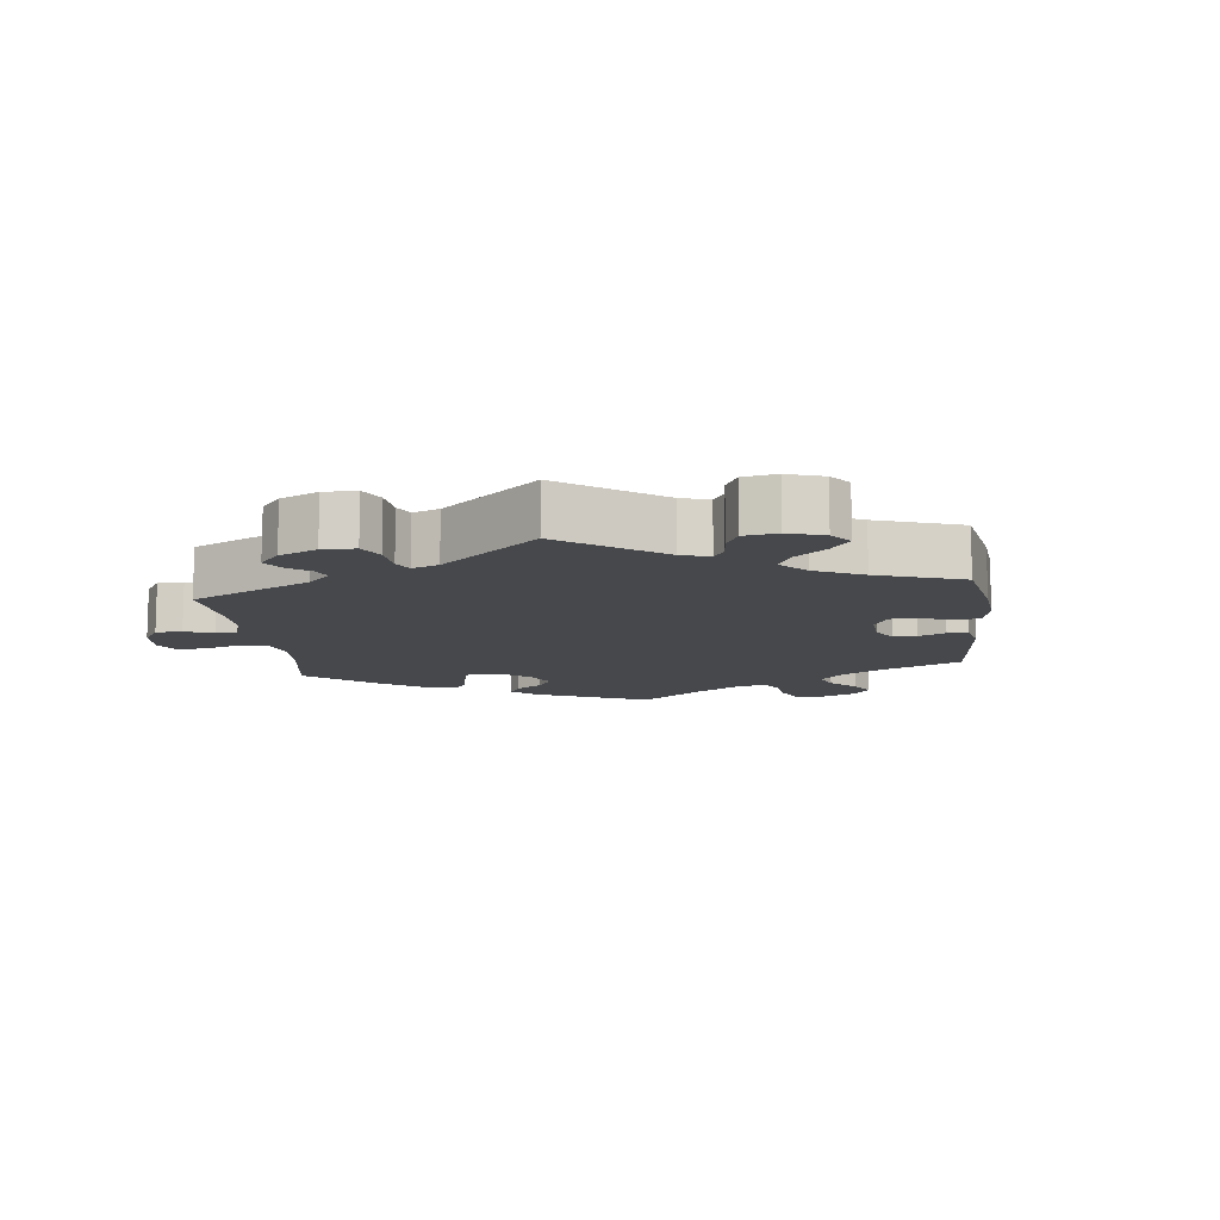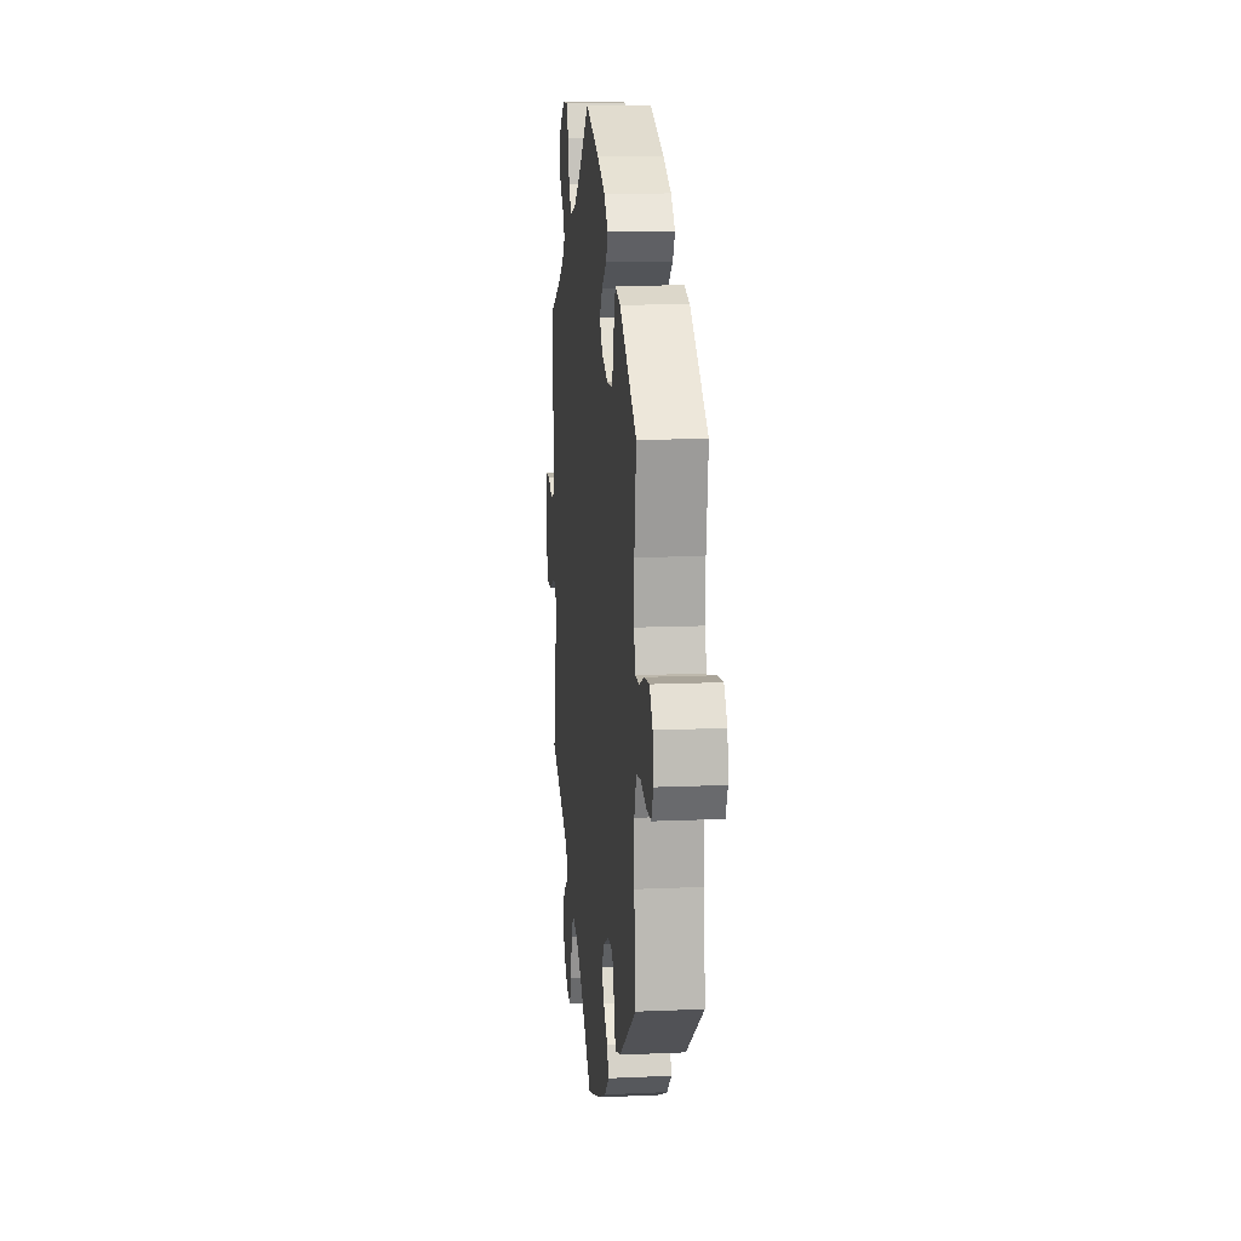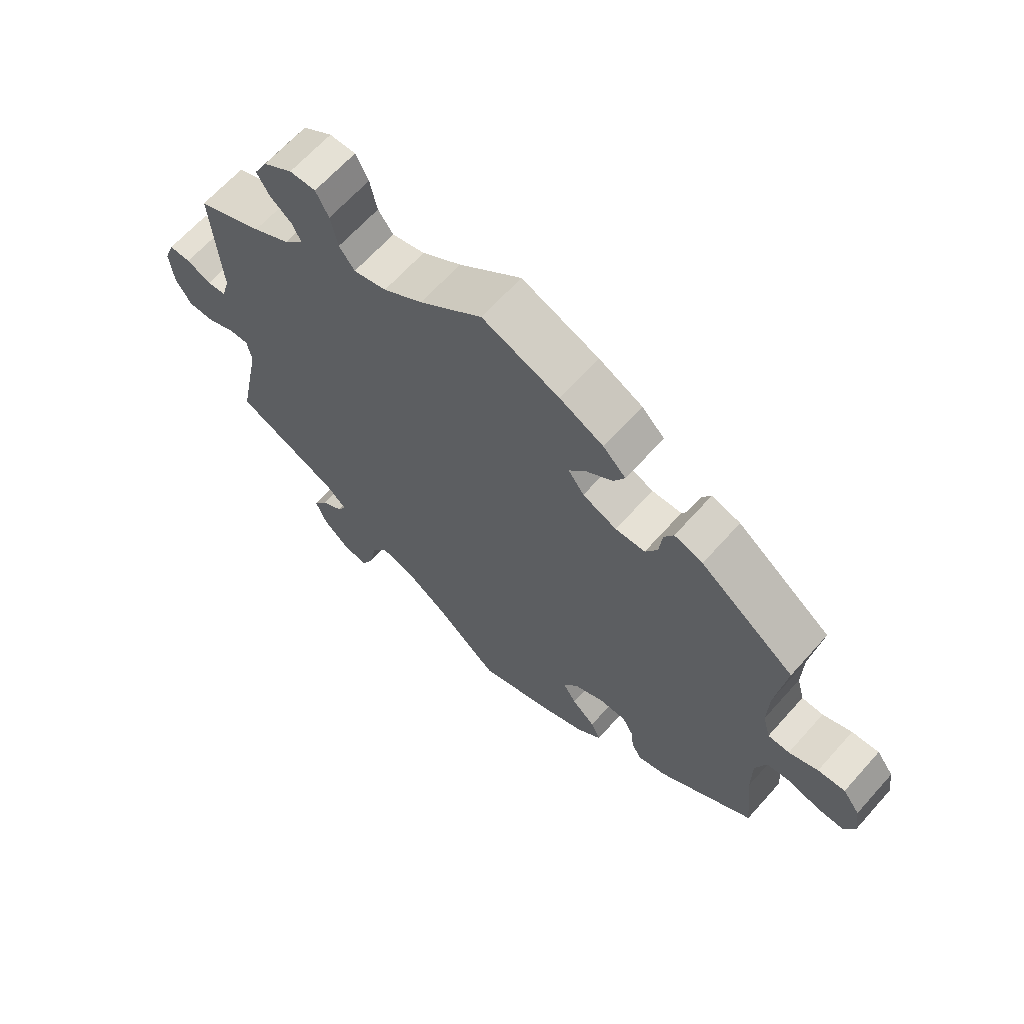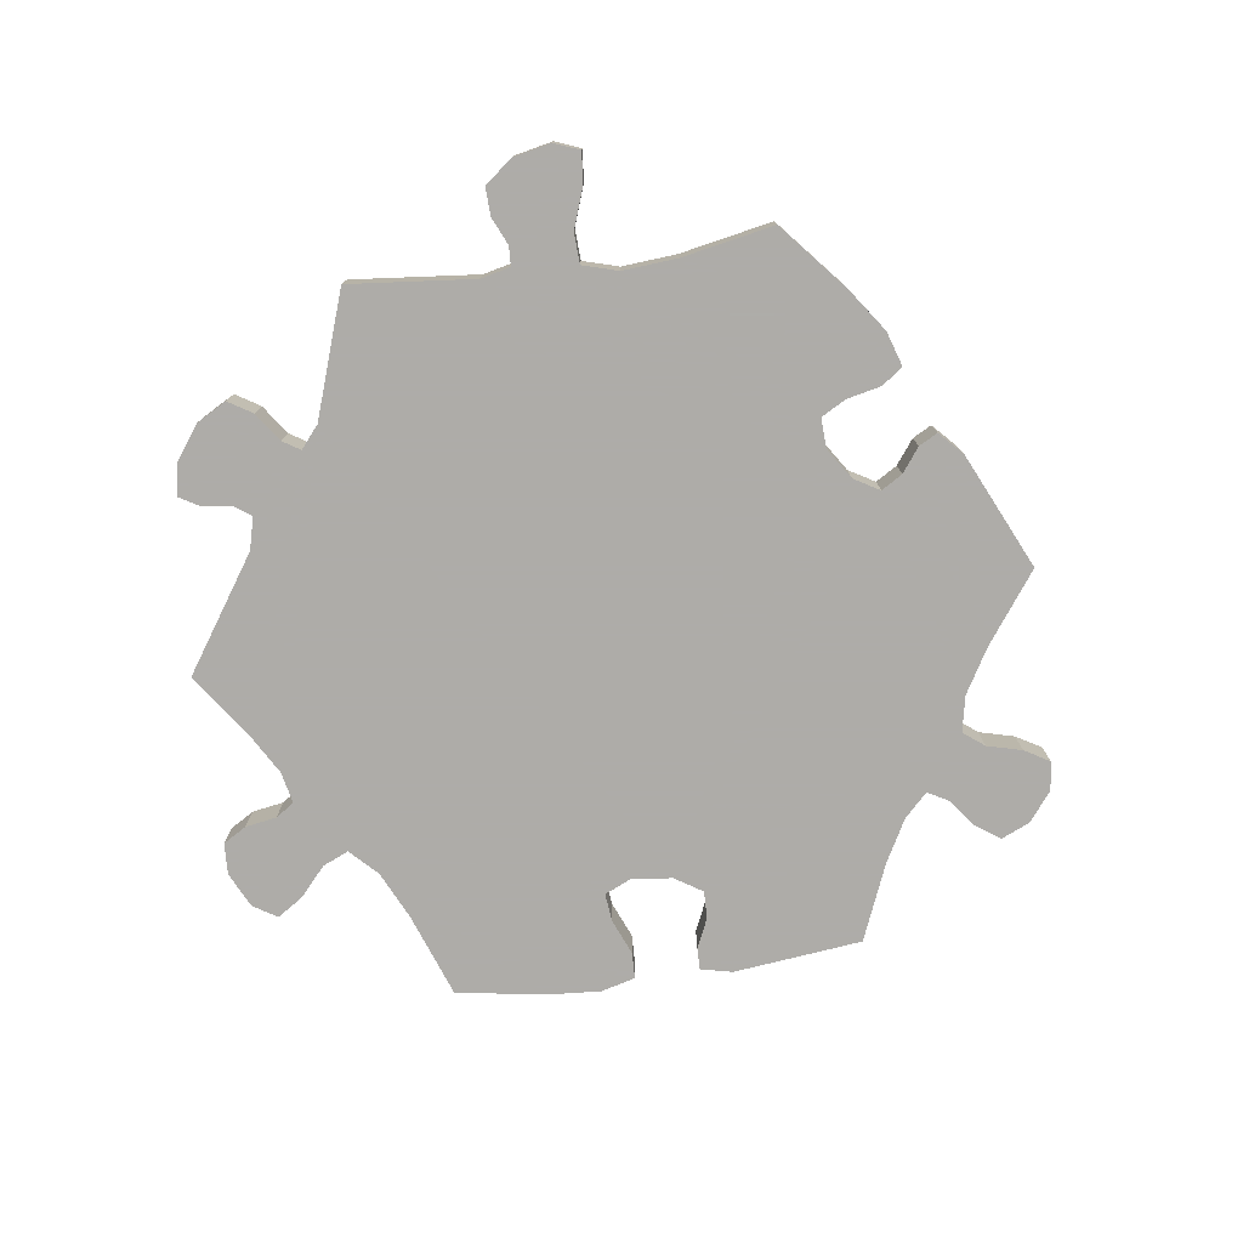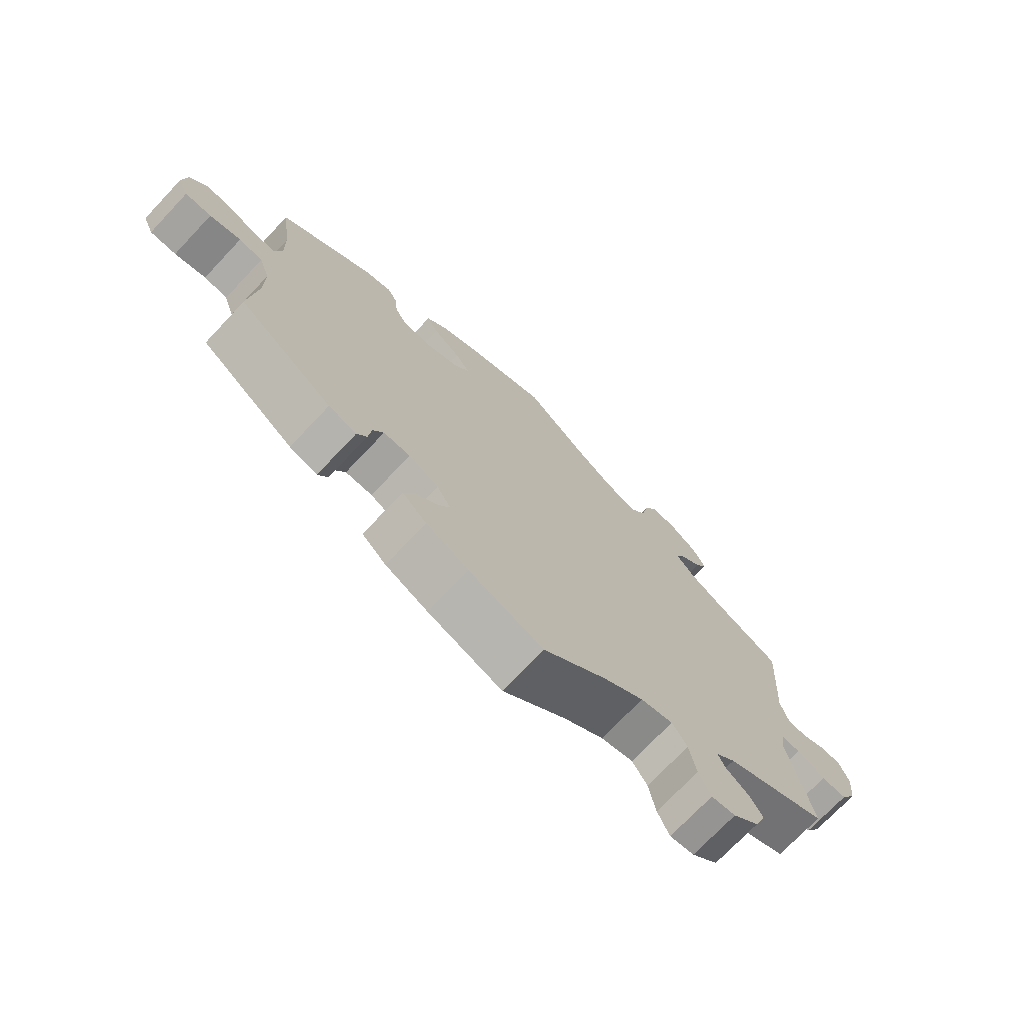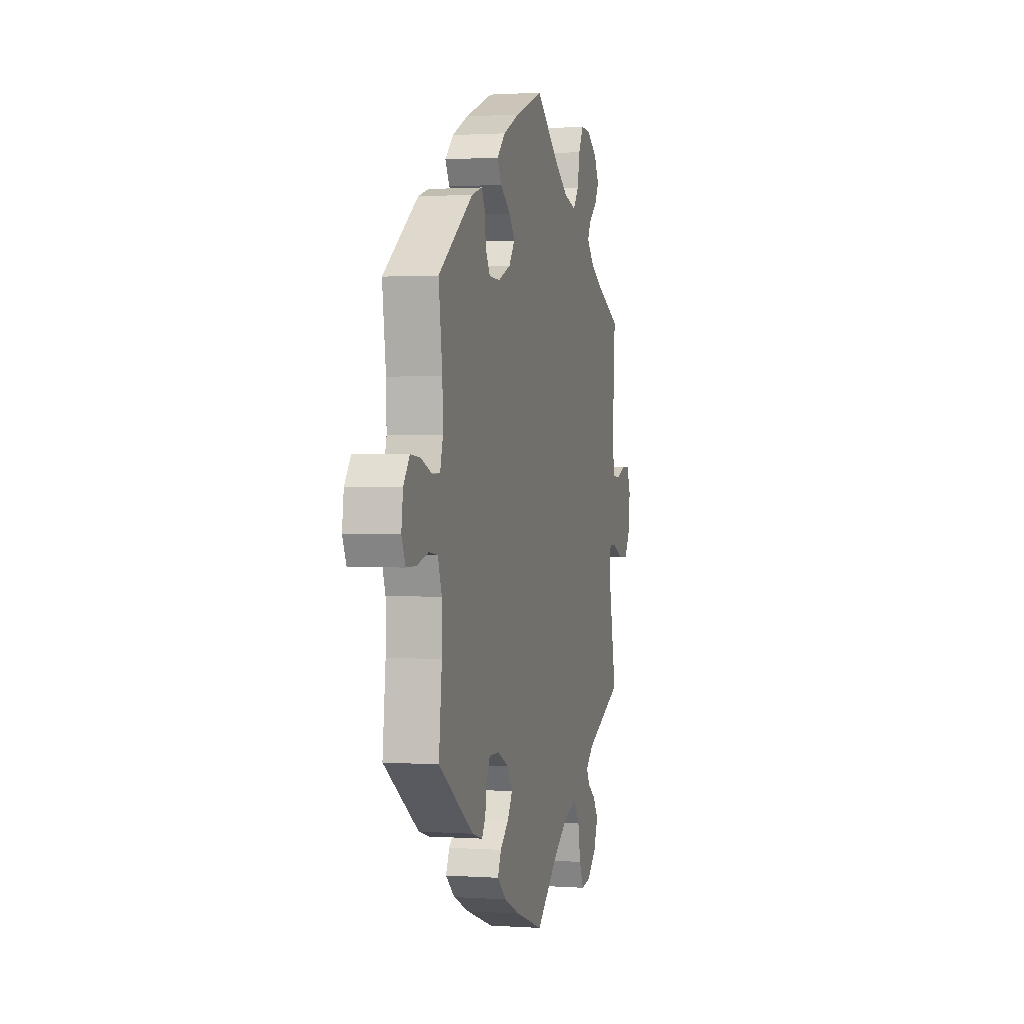
<metadata>
{"format":"obj","ext":"obj","renderer":"f3d","projection":"perspective","resolution":1024,"background":"white","views":[{"elev":-11.5,"azim":126.9,"up":"+Y"},{"elev":13.0,"azim":-95.9,"up":"+Z"},{"elev":65.5,"azim":-138.2,"up":"+Z"},{"elev":-77.0,"azim":157.6,"up":"+Y"},{"elev":-72.8,"azim":-43.4,"up":"+Z"},{"elev":1.2,"azim":-75.6,"up":"+Z"}]}
</metadata>
<code>
v 0.099 0.07 0.496
v 0.161 0.07 0.454
v 0.213 0.07 0.44
v 0.237 0.07 0.473
v 0.248 0.07 0.527
v 0.268 0.07 0.567
v 0.309 0.07 0.566
v 0.355 0.07 0.535
v 0.376 0.07 0.495
v 0.357 0.07 0.461
v 0.322 0.07 0.432
v 0.308 0.07 0.403
v 0.339 0.07 0.369
v 0.397 0.07 0.336
v 0.5 0.07 0.289
v 0.487 0.07 0.093
v 0.5 0.07 0.047
v 0.53 0.07 0.044
v 0.569 0.07 0.061
v 0.603 0.07 0.061
v 0.619 0.07 0.018
v 0.613 0.07 -0.043
v 0.588 0.07 -0.085
v 0.547 0.07 -0.084
v 0.501 0.07 -0.063
v 0.471 0.07 -0.062
v 0.464 0.07 -0.103
v 0.501 0.07 -0.288
v 0.335 0.07 -0.364
v 0.303 0.07 -0.394
v 0.316 0.07 -0.419
v 0.351 0.07 -0.444
v 0.373 0.07 -0.478
v 0.355 0.07 -0.525
v 0.313 0.07 -0.563
v 0.274 0.07 -0.569
v 0.255 0.07 -0.527
v 0.244 0.07 -0.468
v 0.22 0.07 -0.431
v 0.168 0.07 -0.444
v 0.103 0.07 -0.489
v 0.001 0.07 -0.578
v -0.119 0.07 -0.536
v -0.187 0.07 -0.505
v -0.226 0.07 -0.47
v -0.211 0.07 -0.436
v -0.174 0.07 -0.402
v -0.153 0.07 -0.367
v -0.176 0.07 -0.331
v -0.224 0.07 -0.307
v -0.267 0.07 -0.307
v -0.284 0.07 -0.338
v -0.289 0.07 -0.381
v -0.305 0.07 -0.407
v -0.35 0.07 -0.394
v -0.501 0.07 -0.289
v -0.488 0.07 -0.165
v -0.488 0.07 -0.091
v -0.505 0.07 -0.041
v -0.543 0.07 -0.036
v -0.593 0.07 -0.05
v -0.635 0.07 -0.05
v -0.652 0.07 -0.012
v -0.645 0.07 0.041
v -0.618 0.07 0.078
v -0.575 0.07 0.074
v -0.529 0.07 0.055
v -0.495 0.07 0.056
v -0.483 0.07 0.101
v -0.485 0.07 0.171
v -0.501 0.07 0.289
v -0.351 0.07 0.4
v -0.306 0.07 0.414
v -0.291 0.07 0.387
v -0.286 0.07 0.34
v -0.267 0.07 0.306
v -0.22 0.07 0.304
v -0.166 0.07 0.327
v -0.141 0.07 0.362
v -0.165 0.07 0.395
v -0.209 0.07 0.428
v -0.227 0.07 0.461
v -0.191 0.07 0.497
v -0.122 0.07 0.531
v 0 0.07 0.578
v 0.099 0 0.496
v 0.161 0 0.454
v 0.213 0 0.44
v 0.237 0 0.473
v 0.248 0 0.527
v 0.268 0 0.567
v 0.309 0 0.566
v 0.355 0 0.535
v 0.376 0 0.495
v 0.357 0 0.461
v 0.322 0 0.432
v 0.308 0 0.403
v 0.339 0 0.369
v 0.397 0 0.336
v 0.5 0 0.289
v 0.487 0 0.093
v 0.5 0 0.047
v 0.53 0 0.044
v 0.569 0 0.061
v 0.603 0 0.061
v 0.619 0 0.018
v 0.613 0 -0.043
v 0.588 0 -0.085
v 0.547 0 -0.084
v 0.501 0 -0.063
v 0.471 0 -0.062
v 0.464 0 -0.103
v 0.501 0 -0.288
v 0.335 0 -0.364
v 0.303 0 -0.394
v 0.316 0 -0.419
v 0.351 0 -0.444
v 0.373 0 -0.478
v 0.355 0 -0.525
v 0.313 0 -0.563
v 0.274 0 -0.569
v 0.255 0 -0.527
v 0.244 0 -0.468
v 0.22 0 -0.431
v 0.168 0 -0.444
v 0.103 0 -0.489
v 0.001 0 -0.578
v -0.119 0 -0.536
v -0.187 0 -0.505
v -0.226 0 -0.47
v -0.211 0 -0.436
v -0.174 0 -0.402
v -0.153 0 -0.367
v -0.176 0 -0.331
v -0.224 0 -0.307
v -0.267 0 -0.307
v -0.284 0 -0.338
v -0.289 0 -0.381
v -0.305 0 -0.407
v -0.35 0 -0.394
v -0.501 0 -0.289
v -0.488 0 -0.165
v -0.488 0 -0.091
v -0.505 0 -0.041
v -0.543 0 -0.036
v -0.593 0 -0.05
v -0.635 0 -0.05
v -0.652 0 -0.012
v -0.645 0 0.041
v -0.618 0 0.078
v -0.575 0 0.074
v -0.529 0 0.055
v -0.495 0 0.056
v -0.483 0 0.101
v -0.485 0 0.171
v -0.501 0 0.289
v -0.351 0 0.4
v -0.306 0 0.414
v -0.291 0 0.387
v -0.286 0 0.34
v -0.267 0 0.306
v -0.22 0 0.304
v -0.166 0 0.327
v -0.141 0 0.362
v -0.165 0 0.395
v -0.209 0 0.428
v -0.227 0 0.461
v -0.191 0 0.497
v -0.122 0 0.531
v 0 0 0.578
f 84 85 1
f 83 84 1 2
f 80 81 82 83
f 79 80 83 2
f 78 79 2 3
f 77 78 3
f 72 73 74 75
f 70 71 72 75
f 69 70 75 76
f 68 69 76 77
f 64 65 66 67
f 64 67 68
f 63 64 68
f 60 61 62 63
f 59 60 63 68
f 58 59 68 77
f 54 55 56 57
f 52 53 54 57
f 51 52 57 58
f 50 51 58 77
f 44 45 46 47
f 44 47 48
f 41 42 43 44
f 40 41 44 48
f 39 40 48 49
f 35 36 37 38
f 35 38 39
f 34 35 39
f 31 32 33 34
f 30 31 34 39
f 29 30 39 49
f 27 28 29 49
f 22 23 24 25
f 22 25 26
f 21 22 26
f 18 19 20 21
f 17 18 21 26
f 16 17 26
f 14 15 16 26
f 13 14 26 27
f 8 9 10 11
f 8 11 12
f 7 8 12
f 4 5 6 7
f 3 4 7 12
f 27 49 50 77
f 13 27 77
f 3 12 13 77
f 86 170 169
f 87 86 169 168
f 168 167 166 165
f 87 168 165 164
f 88 87 164 163
f 88 163 162
f 160 159 158 157
f 160 157 156 155
f 161 160 155 154
f 162 161 154 153
f 152 151 150 149
f 153 152 149
f 153 149 148
f 148 147 146 145
f 153 148 145 144
f 162 153 144 143
f 142 141 140 139
f 142 139 138 137
f 143 142 137 136
f 162 143 136 135
f 132 131 130 129
f 133 132 129
f 129 128 127 126
f 133 129 126 125
f 134 133 125 124
f 123 122 121 120
f 124 123 120
f 124 120 119
f 119 118 117 116
f 124 119 116 115
f 134 124 115 114
f 134 114 113 112
f 110 109 108 107
f 111 110 107
f 111 107 106
f 106 105 104 103
f 111 106 103 102
f 111 102 101
f 111 101 100 99
f 112 111 99 98
f 96 95 94 93
f 97 96 93
f 97 93 92
f 92 91 90 89
f 97 92 89 88
f 162 135 134 112
f 162 112 98
f 162 98 97 88
f 1 86 87 2
f 2 87 88 3
f 3 88 89 4
f 4 89 90 5
f 5 90 91 6
f 6 91 92 7
f 7 92 93 8
f 8 93 94 9
f 9 94 95 10
f 10 95 96 11
f 11 96 97 12
f 12 97 98 13
f 13 98 99 14
f 14 99 100 15
f 15 100 101 16
f 16 101 102 17
f 17 102 103 18
f 18 103 104 19
f 19 104 105 20
f 20 105 106 21
f 21 106 107 22
f 22 107 108 23
f 23 108 109 24
f 24 109 110 25
f 25 110 111 26
f 26 111 112 27
f 27 112 113 28
f 28 113 114 29
f 29 114 115 30
f 30 115 116 31
f 31 116 117 32
f 32 117 118 33
f 33 118 119 34
f 34 119 120 35
f 35 120 121 36
f 36 121 122 37
f 37 122 123 38
f 38 123 124 39
f 39 124 125 40
f 40 125 126 41
f 41 126 127 42
f 42 127 128 43
f 43 128 129 44
f 44 129 130 45
f 45 130 131 46
f 46 131 132 47
f 47 132 133 48
f 48 133 134 49
f 49 134 135 50
f 50 135 136 51
f 51 136 137 52
f 52 137 138 53
f 53 138 139 54
f 54 139 140 55
f 55 140 141 56
f 56 141 142 57
f 57 142 143 58
f 58 143 144 59
f 59 144 145 60
f 60 145 146 61
f 61 146 147 62
f 62 147 148 63
f 63 148 149 64
f 64 149 150 65
f 65 150 151 66
f 66 151 152 67
f 67 152 153 68
f 68 153 154 69
f 69 154 155 70
f 70 155 156 71
f 71 156 157 72
f 72 157 158 73
f 73 158 159 74
f 74 159 160 75
f 75 160 161 76
f 76 161 162 77
f 77 162 163 78
f 78 163 164 79
f 79 164 165 80
f 80 165 166 81
f 81 166 167 82
f 82 167 168 83
f 83 168 169 84
f 84 169 170 85
f 85 170 86 1

</code>
